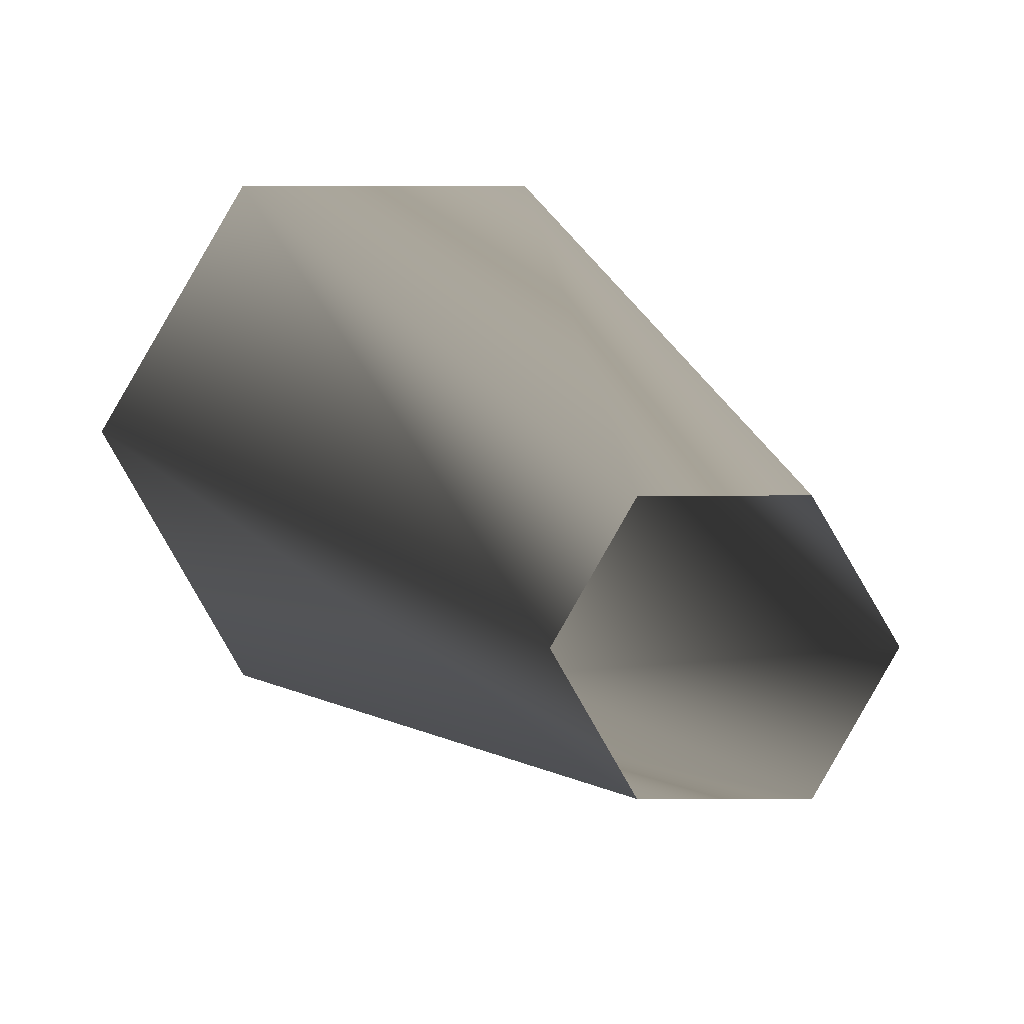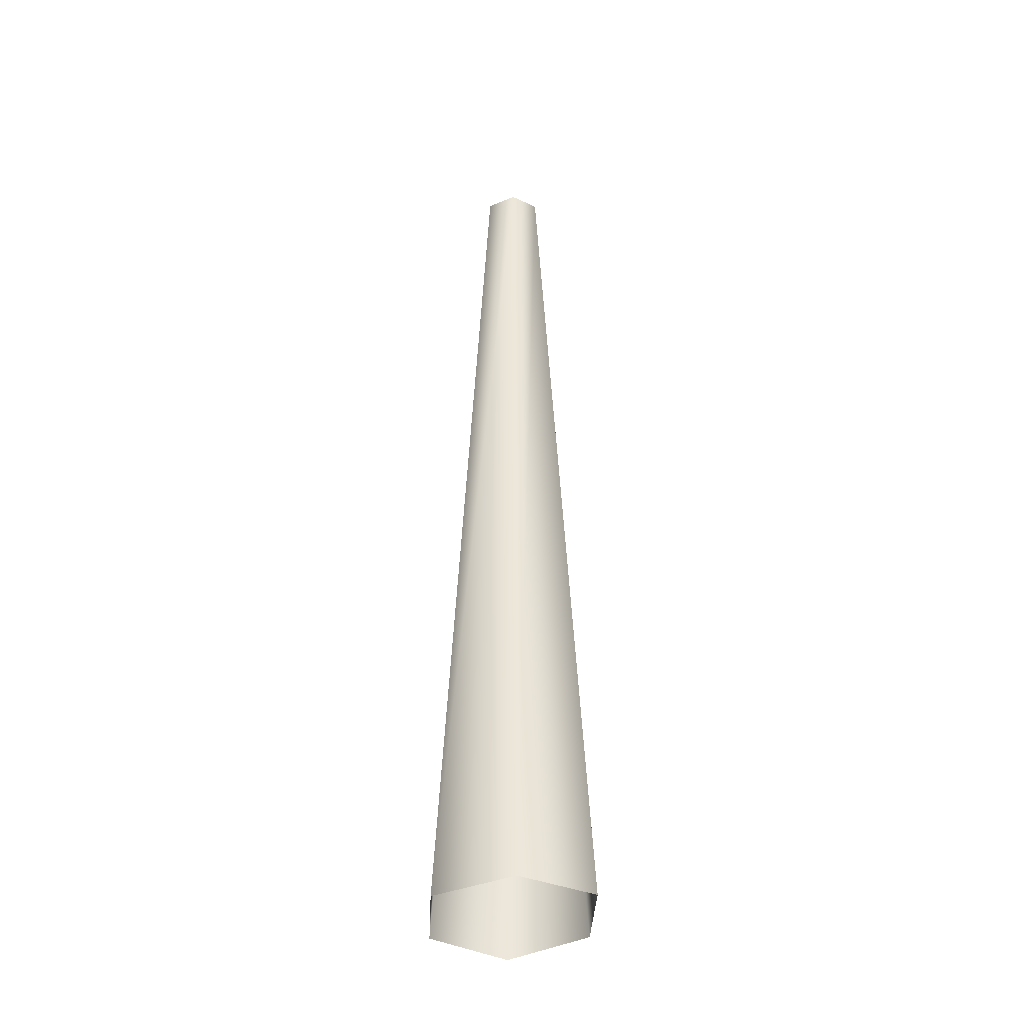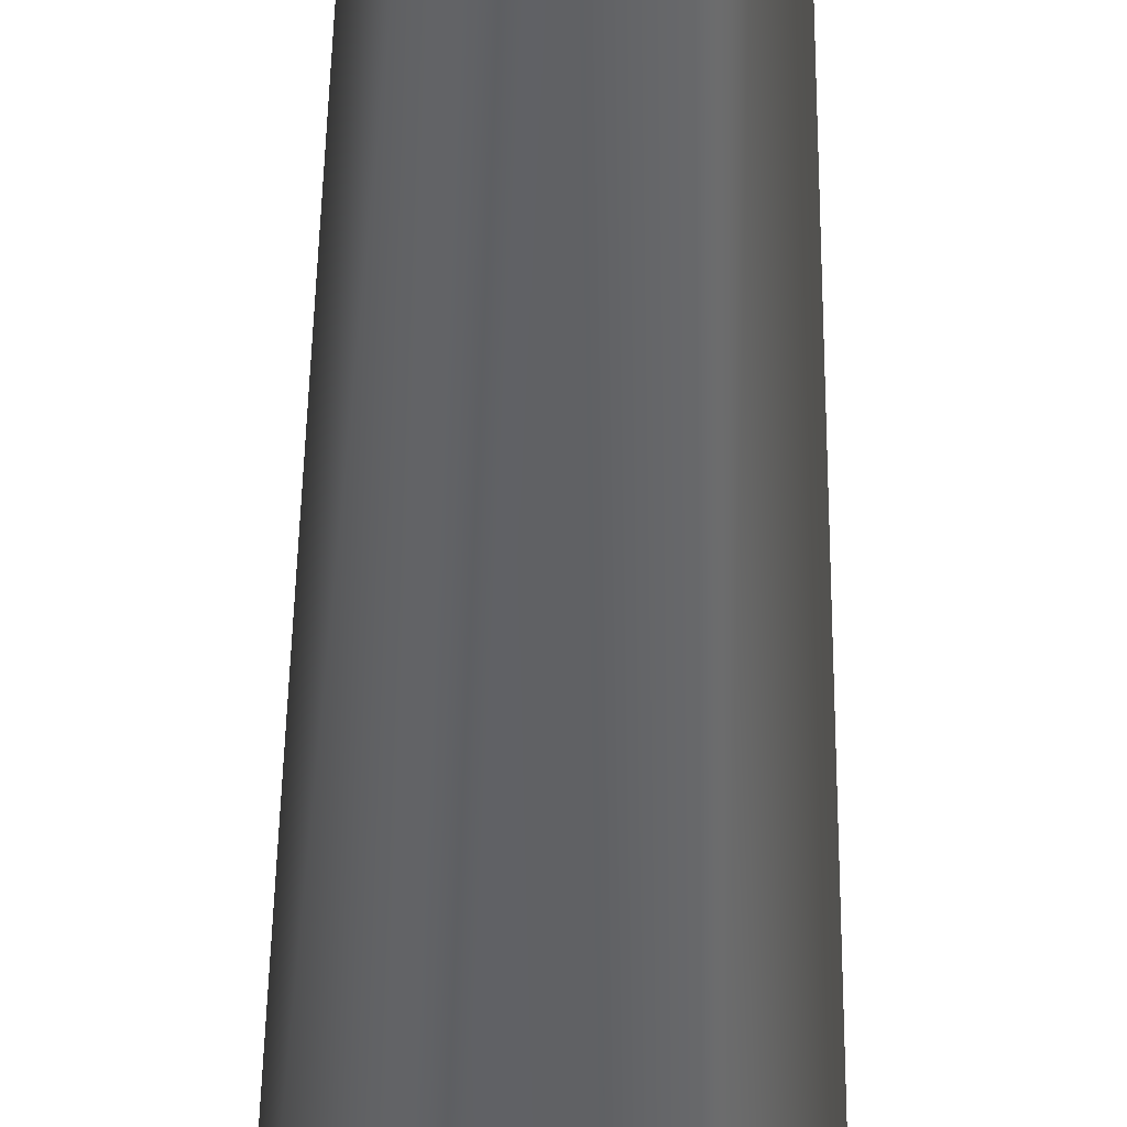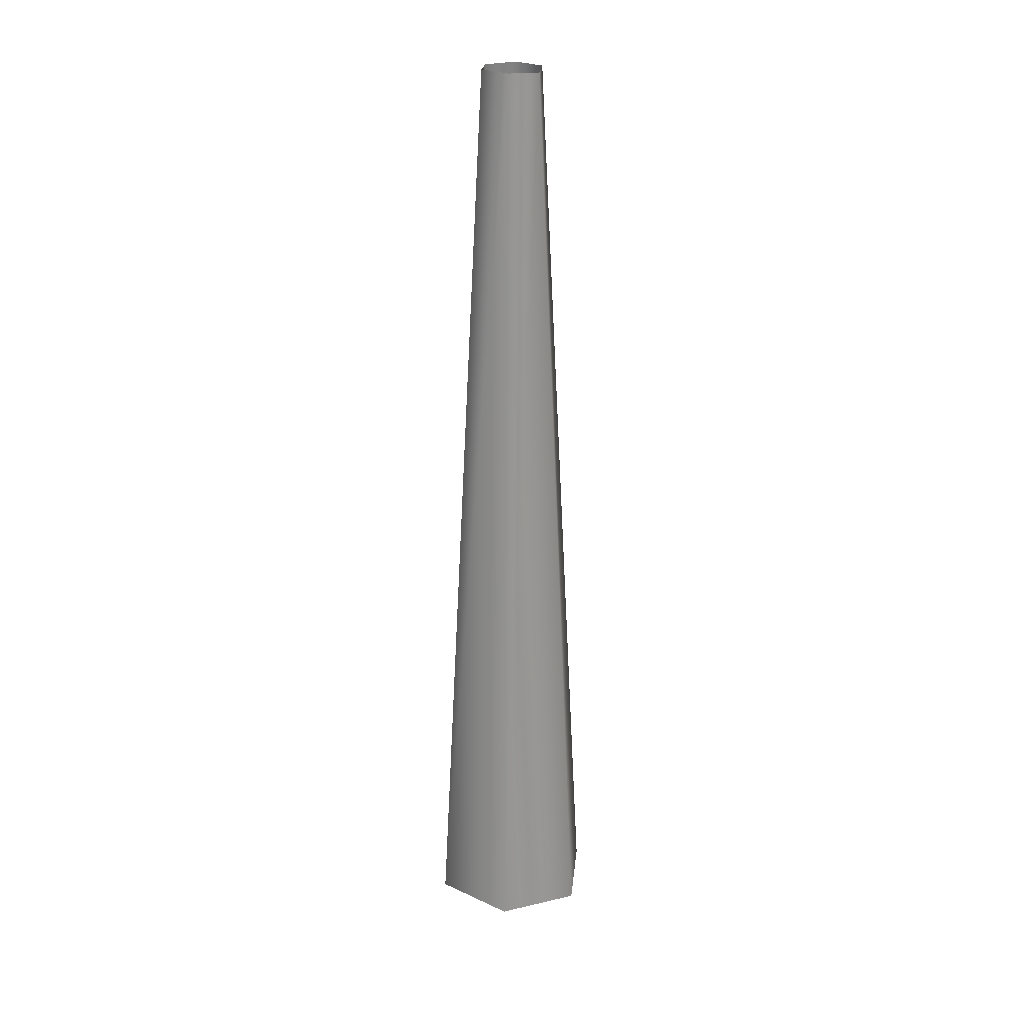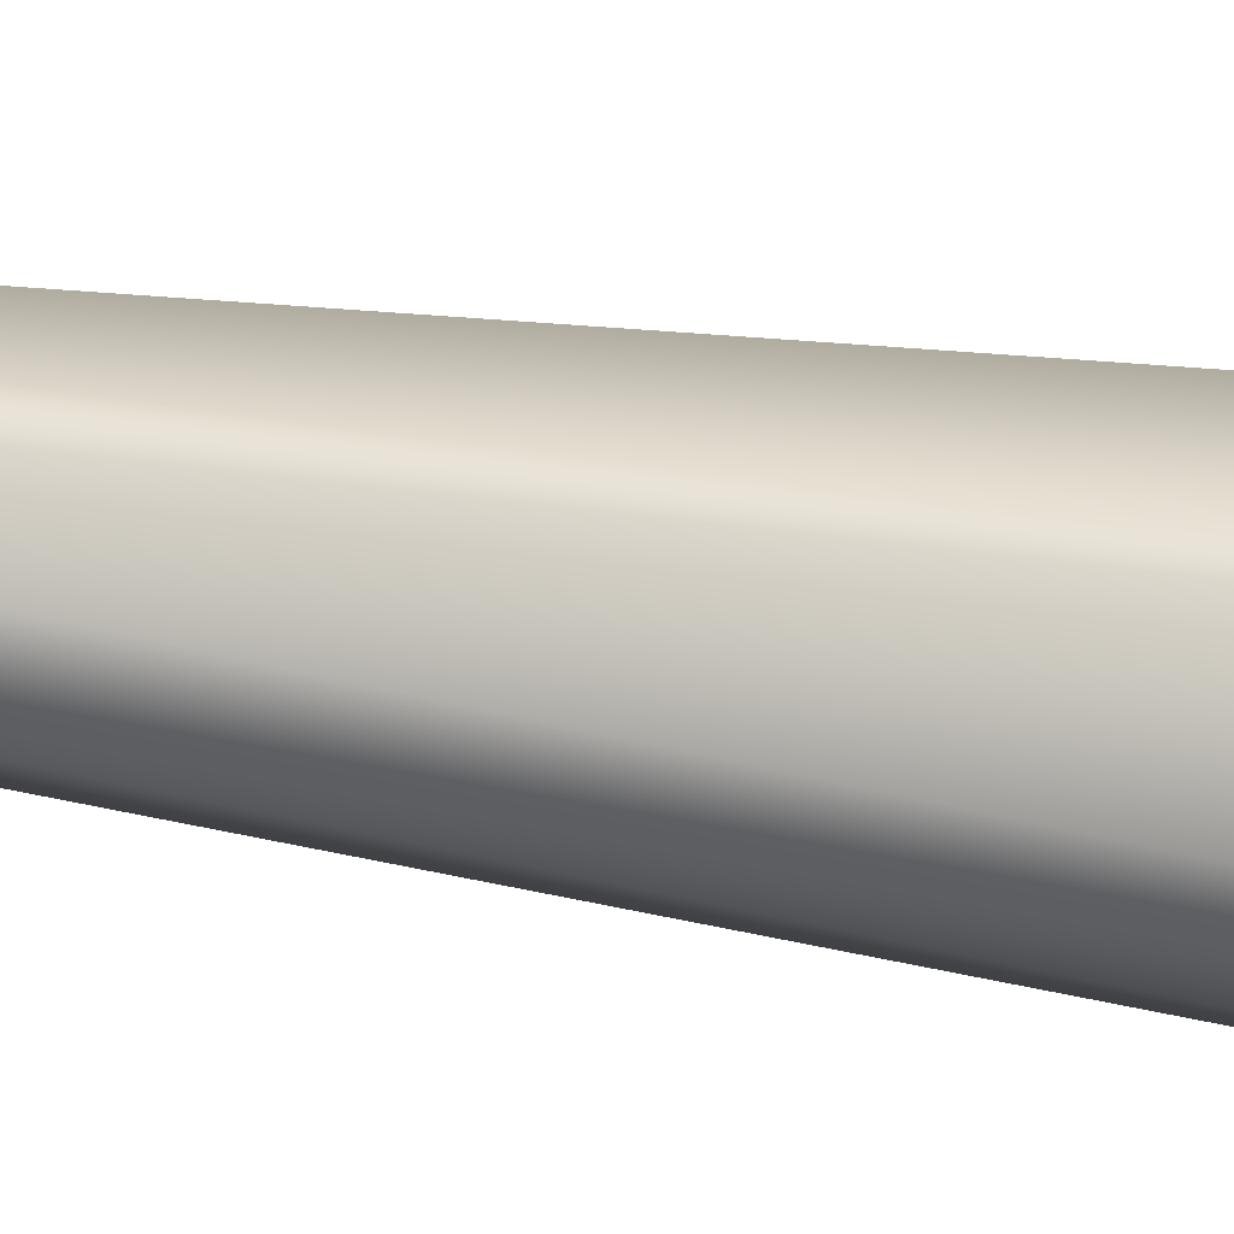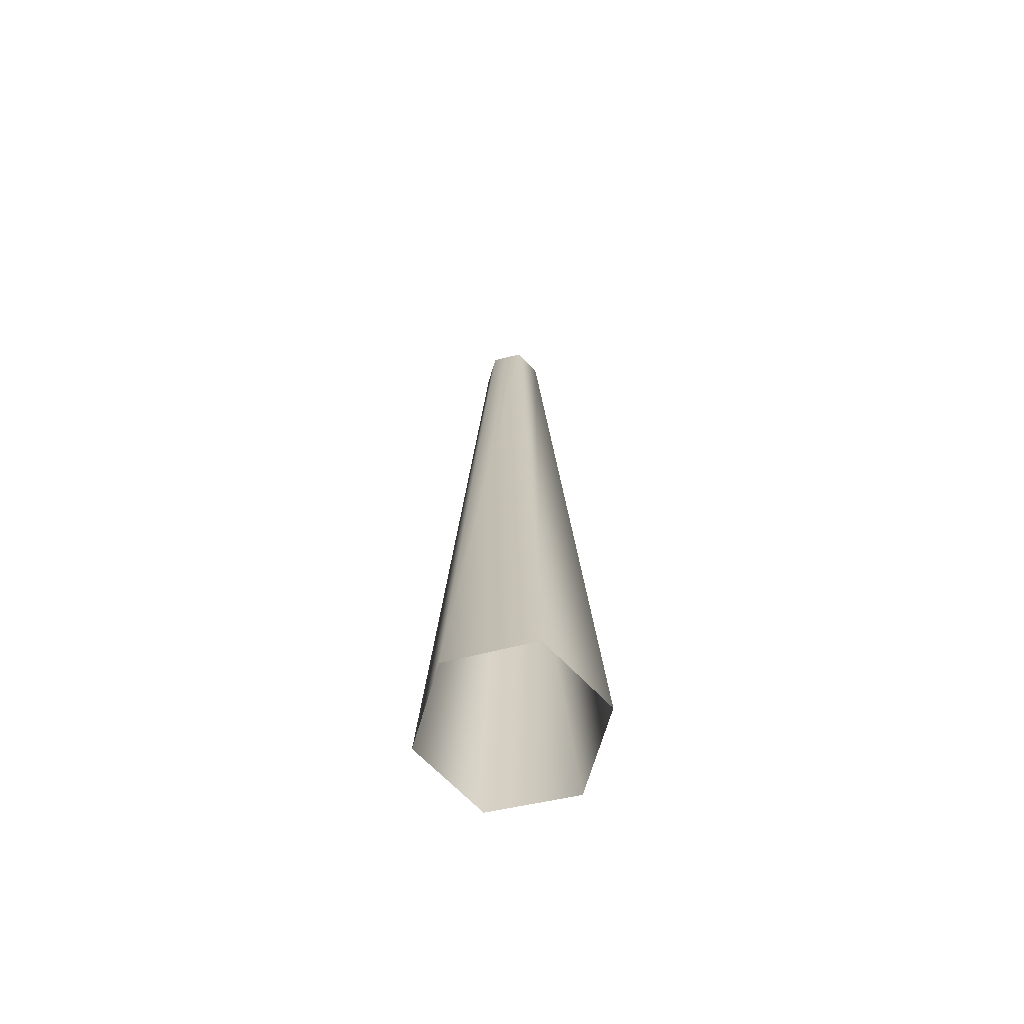
<metadata>
{"format":"obj","ext":"obj","renderer":"f3d","projection":"perspective","resolution":1024,"background":"white","views":[{"elev":3.0,"azim":-4.7,"up":"+Y"},{"elev":-38.9,"azim":-32.8,"up":"+Z"},{"elev":-46.2,"azim":-0.8,"up":"+Y"},{"elev":26.0,"azim":96.0,"up":"+Z"},{"elev":39.7,"azim":101.6,"up":"+Y"},{"elev":-67.7,"azim":-166.2,"up":"+Z"}]}
</metadata>
<code>
g Color_05
v -0.4811 -3.889e-06 28.28
v -0.1793 -4.845e-06 33.6
v -0.08965 -0.1553 33.6
v -0.2406 -0.4167 28.28
v 0.08966 -0.1553 33.61
v 0.2406 -0.4167 28.31
v 0.1793 -4.86e-06 33.61
v 0.4812 -3.928e-06 28.31
v 0.4812 -3.928e-06 28.31
v 0.1793 -4.86e-06 33.61
v 0.08966 0.1553 33.6
v 0.2406 0.4167 28.28
v -0.08965 0.1553 33.6
v -0.2406 0.4167 28.28
v -0.1793 -4.845e-06 33.6
v -0.4811 -3.889e-06 28.28
g Color_05_0
f 3 2 1
f 4 3 1
f 5 3 4
f 6 5 4
f 7 5 6
f 8 7 6
f 11 10 9
f 12 11 9
f 13 11 12
f 14 13 12
f 15 13 14
f 16 15 14

</code>
